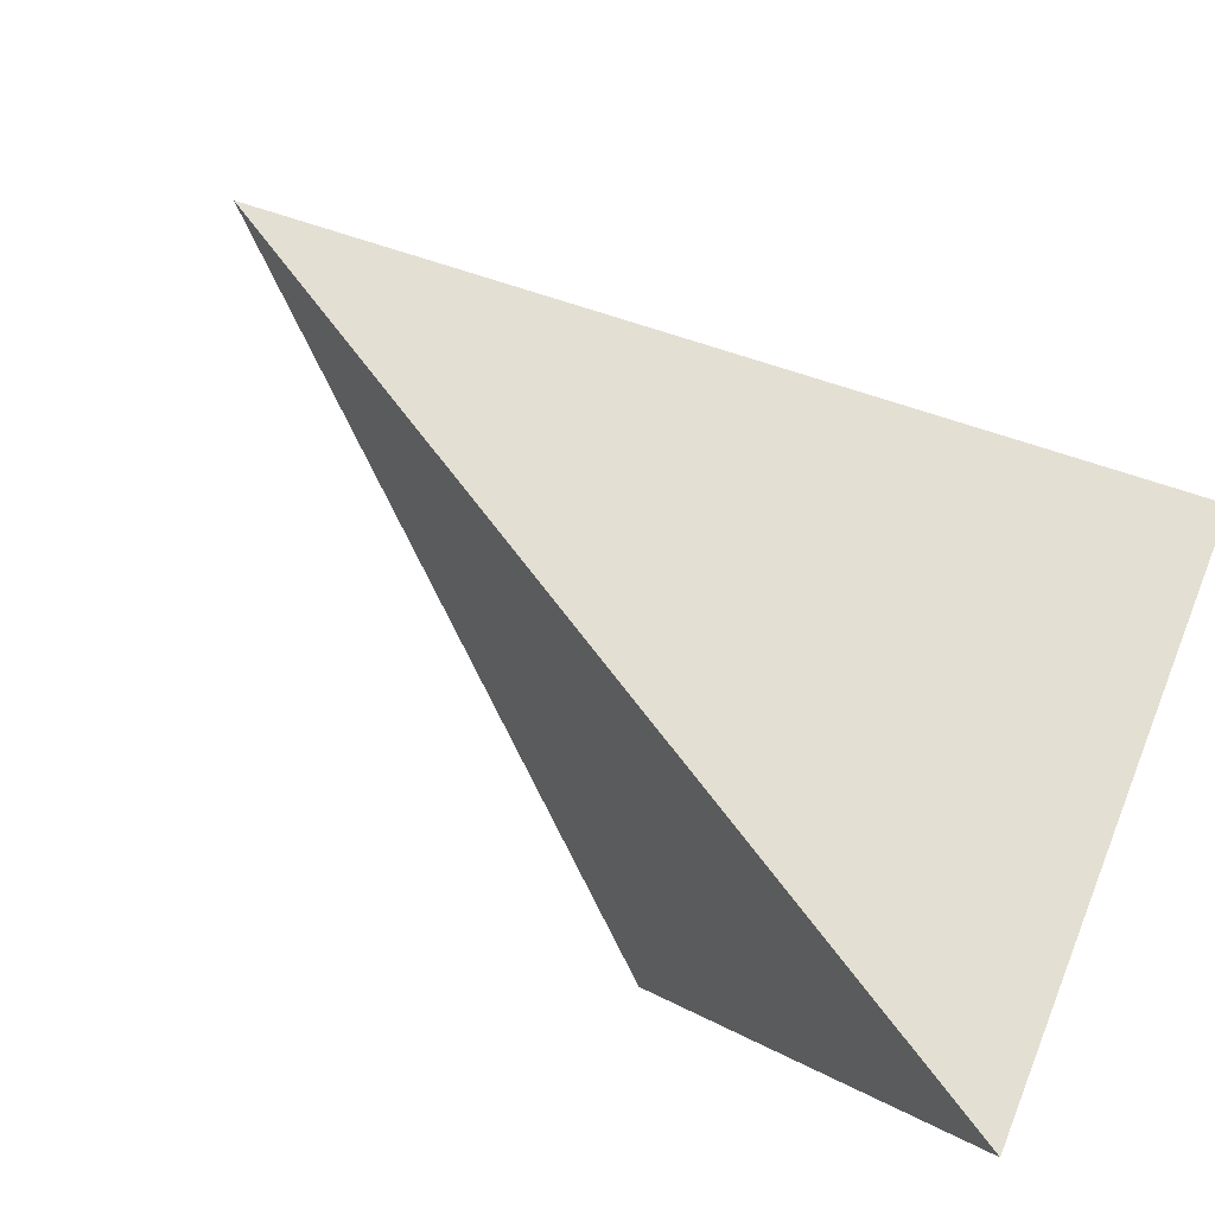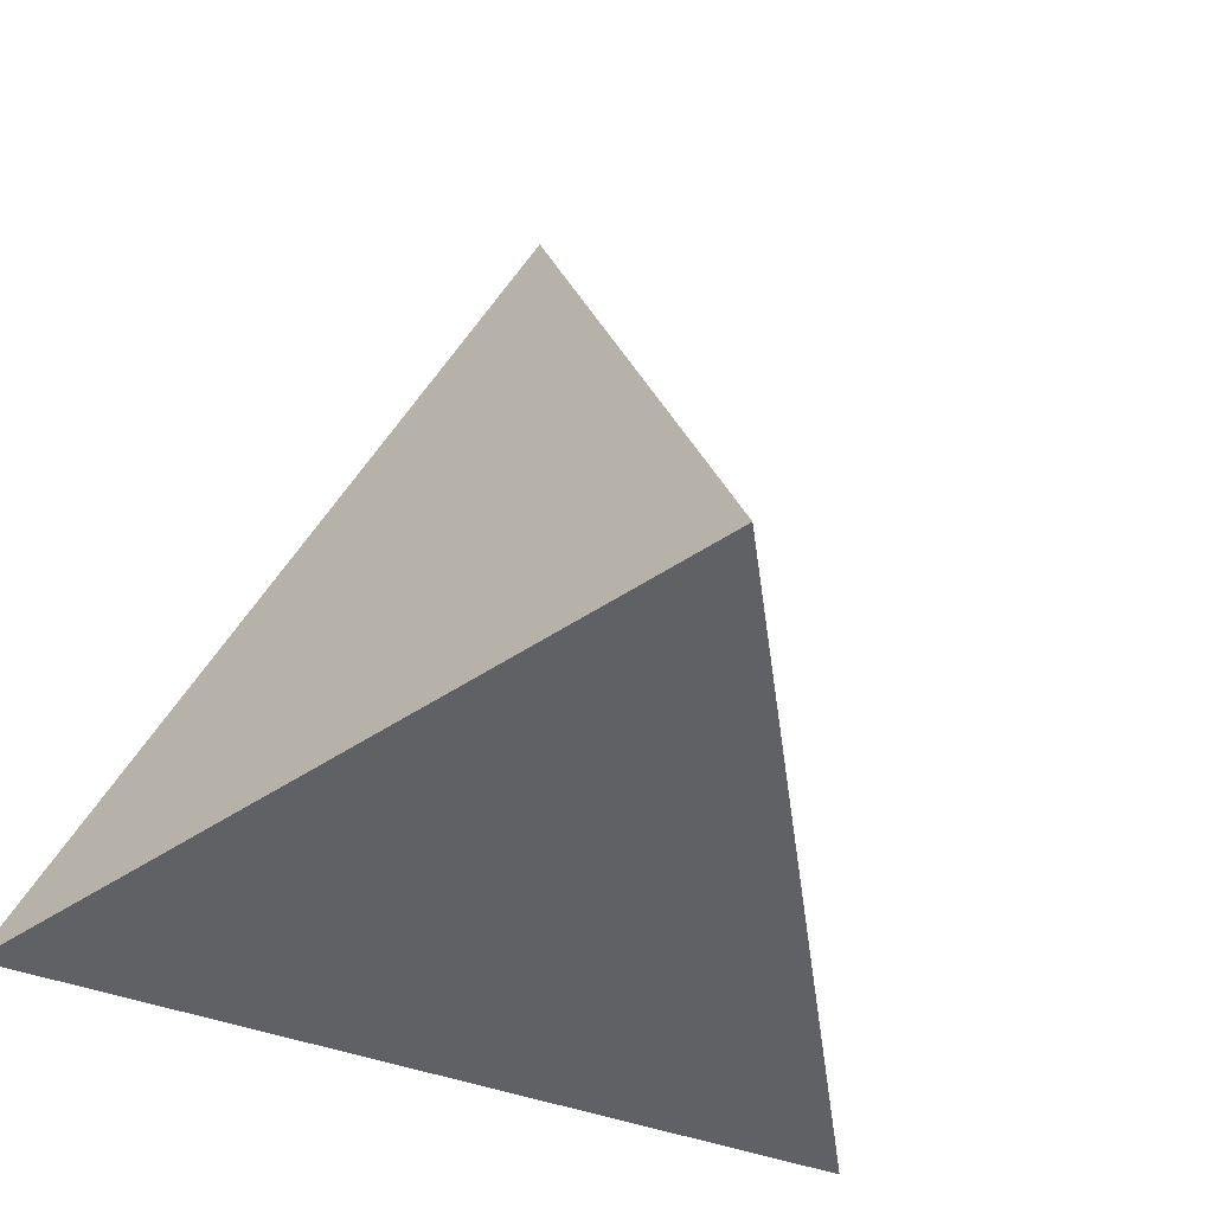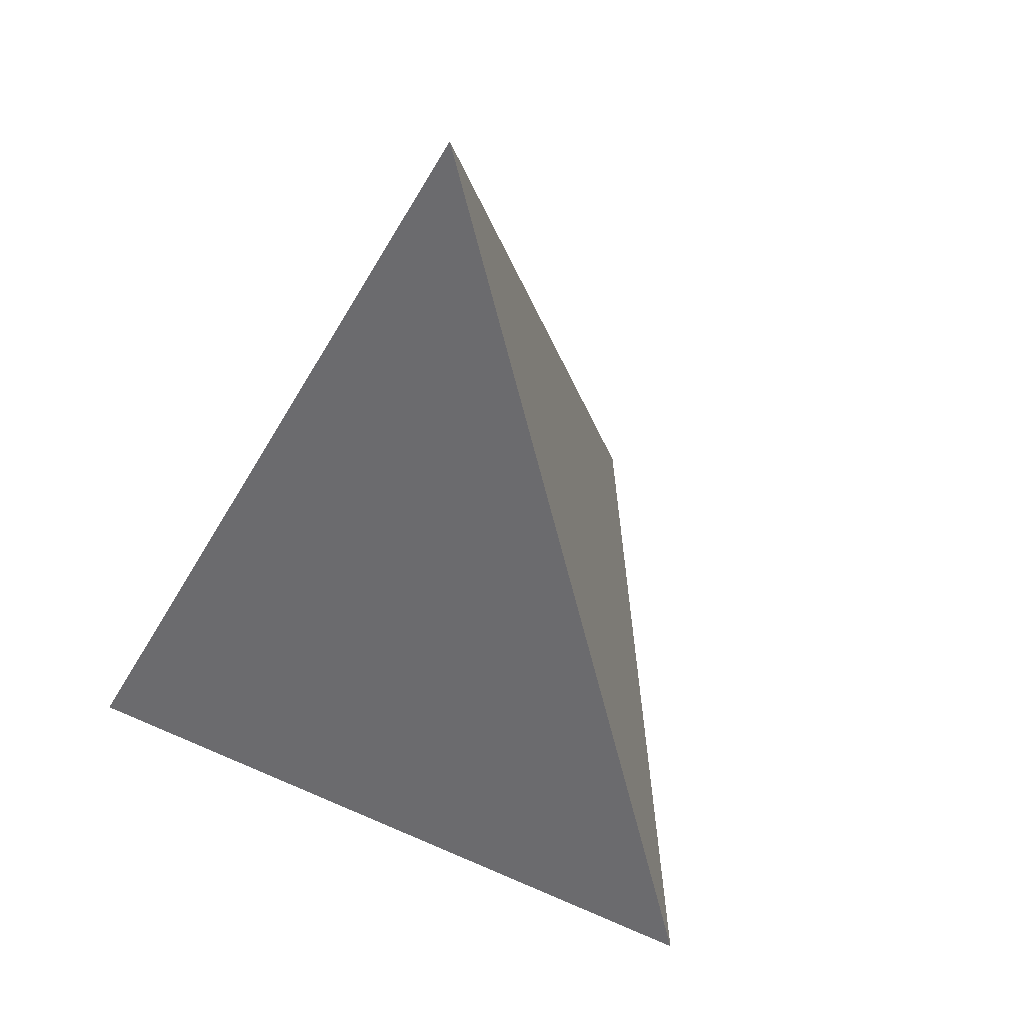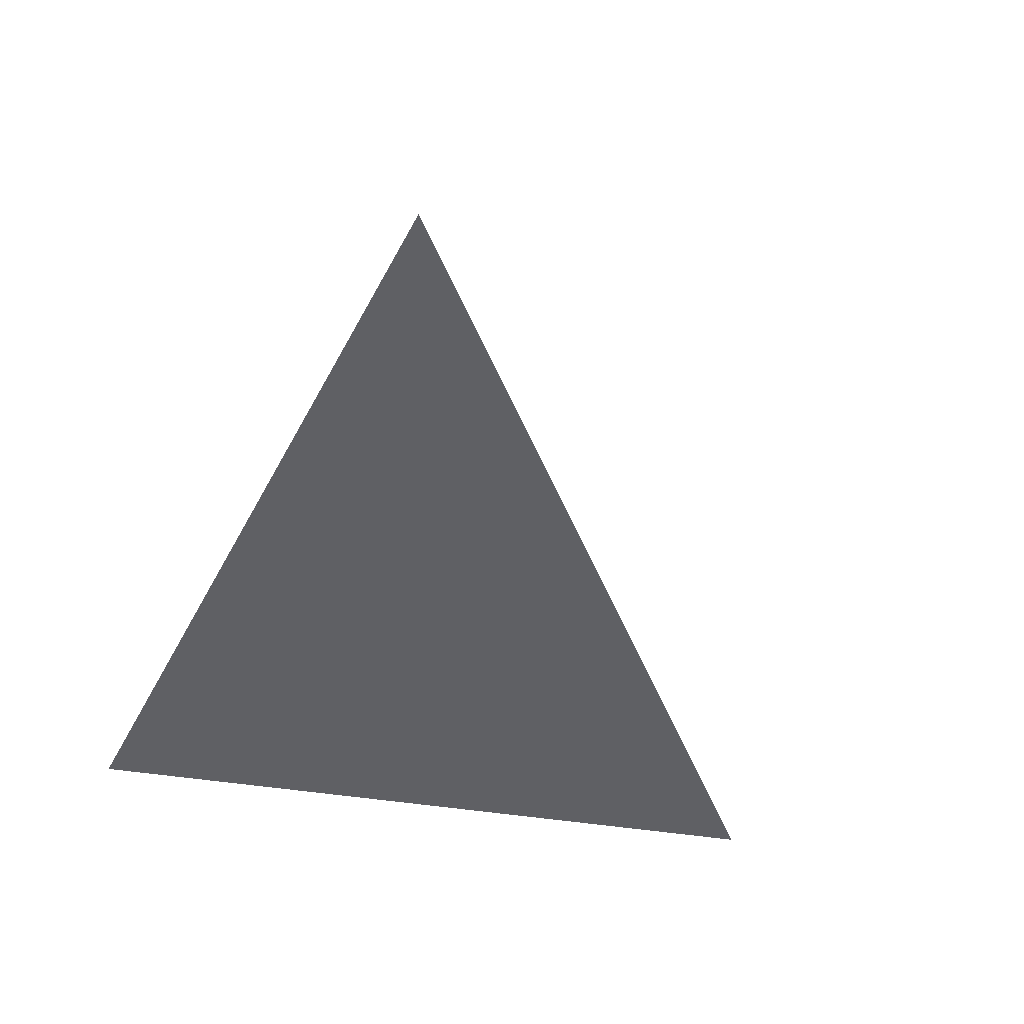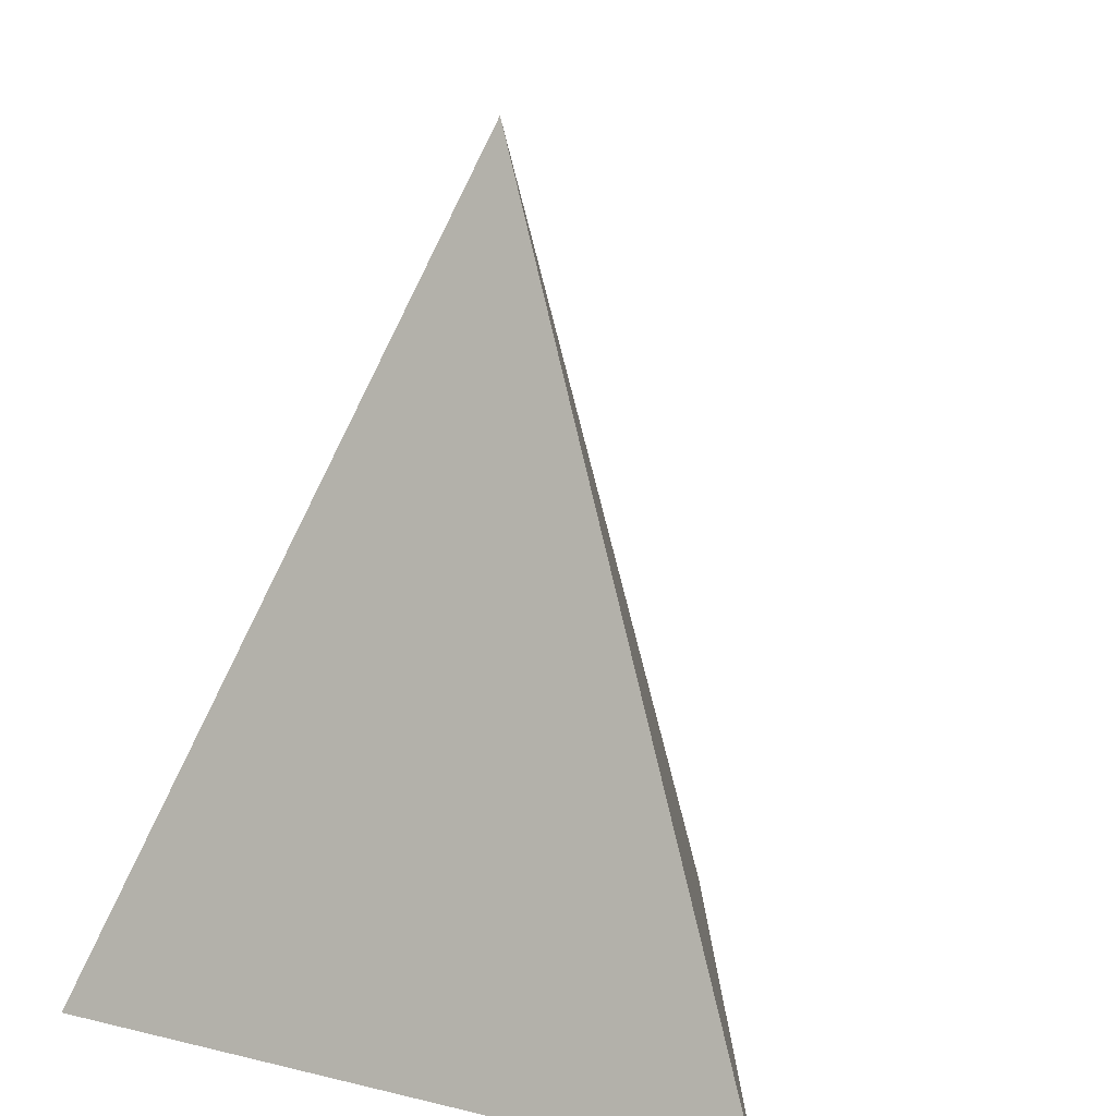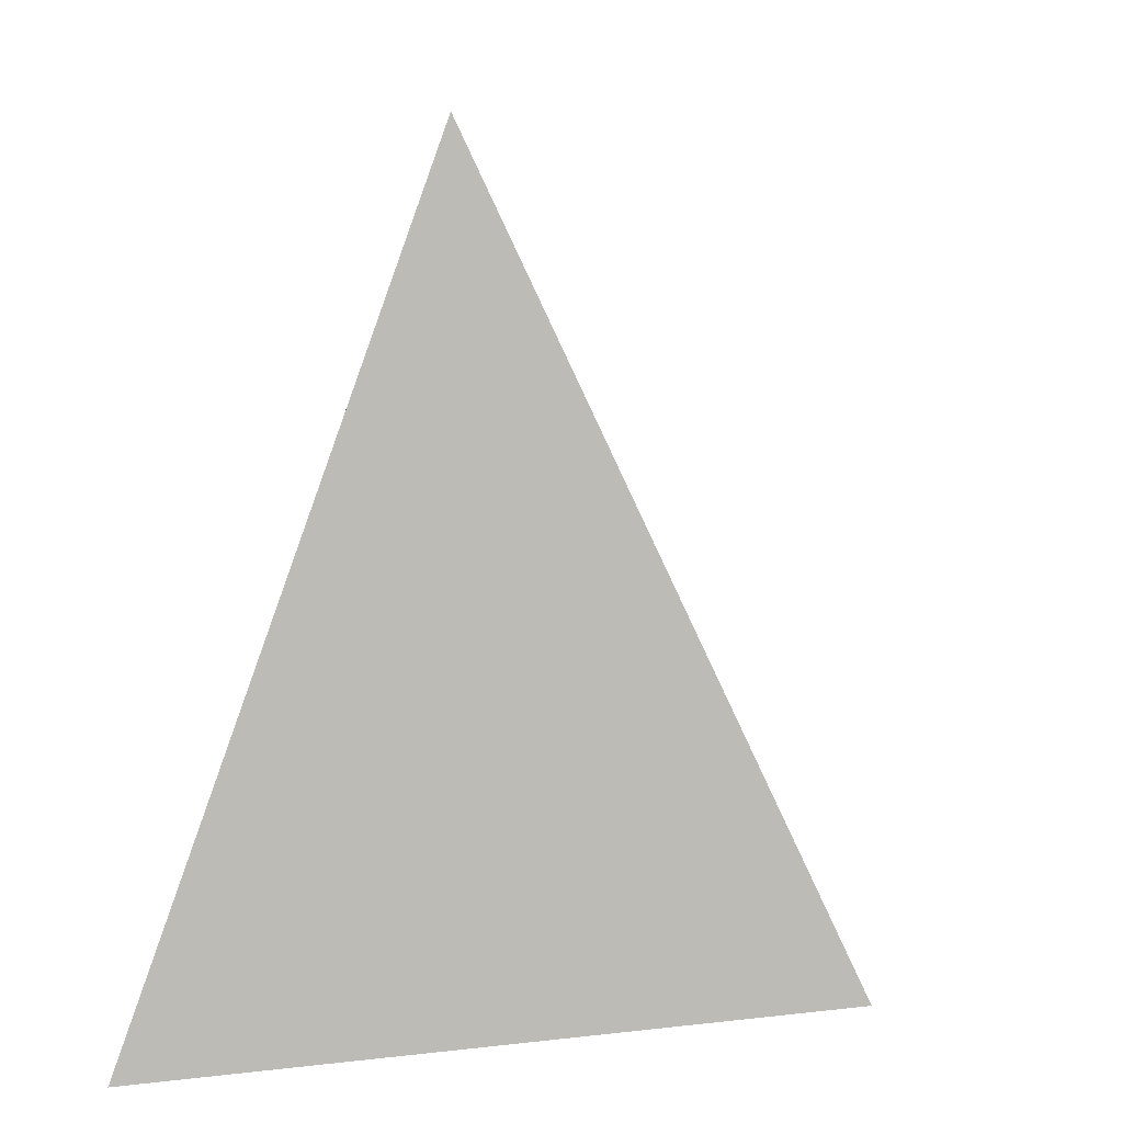
<metadata>
{"format":"obj","ext":"obj","renderer":"f3d","projection":"perspective","resolution":1024,"background":"white","views":[{"elev":-64.4,"azim":-136.0,"up":"+Z"},{"elev":-46.7,"azim":37.7,"up":"+Y"},{"elev":48.5,"azim":146.6,"up":"+Y"},{"elev":59.6,"azim":127.0,"up":"+Y"},{"elev":12.7,"azim":29.1,"up":"+Y"},{"elev":20.2,"azim":108.3,"up":"+Y"}]}
</metadata>
<code>
o Cone_Cone.002
v 0 -1 -1
v 0.866 -1 0.5
v -0.866 -1 0.5
v 0 1 0
f 1 2 4
f 2 3 4
f 3 1 4
f 1 3 2

</code>
